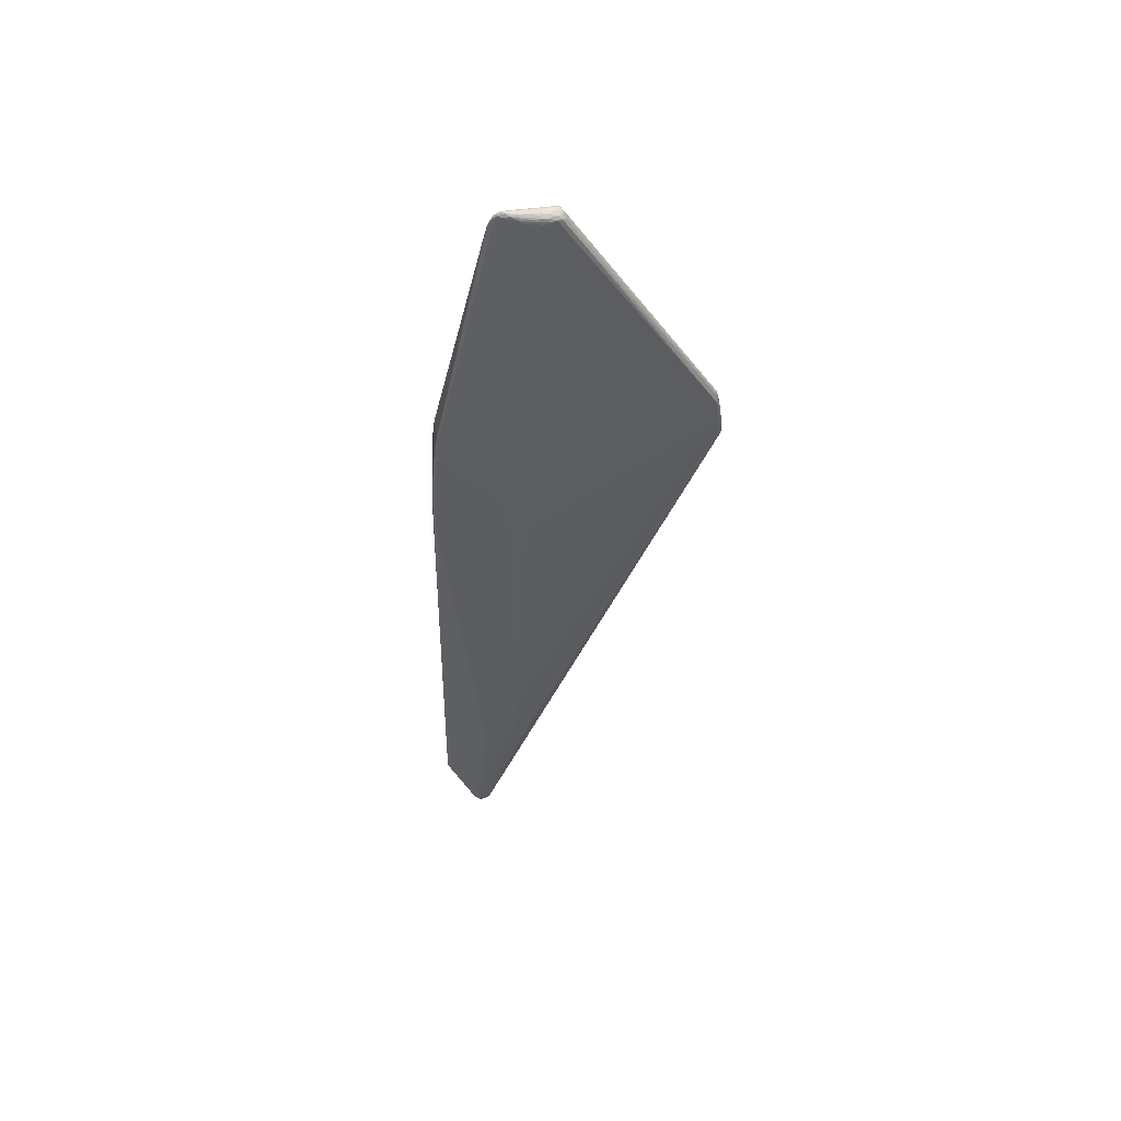
<metadata>
{"format":"obj","ext":"obj","renderer":"f3d","projection":"perspective","resolution":1024,"background":"white","views":[{"elev":-36.9,"azim":85.7,"up":"+Z"}]}
</metadata>
<code>
v 0.185 -0.03319 -0.01854
v 0.158 -0.08354 -0.01211
v 0.4411 -0.04803 -0.0004142
v 0.173 -0.0837 0.01183
v 0.03814 0.008924 0.02598
v 0.1527 -0.01441 0.02348
v 0.1499 -0.0128 -0.02157
v 0.4659 -0.03555 0.002506
v -0.2286 0.006631 0.02705
v -0.2266 0.01579 -0.02707
v -0.3241 0.02126 -0.02501
v -0.2249 0.01545 0.02755
v -0.3633 0.02975 -0.01863
v 0.2458 0.1828 0.006257
v -0.5249 -0.01285 -0.009914
v 0.06102 -0.0825 -0.01244
v 0.1948 -0.08445 0.00727
v 0.157 -0.08729 0.009028
v 0.08954 -0.08369 0.0129
v 0.4639 -0.02509 -0.007641
v 0.1271 -0.02366 0.02335
v 0.1709 -0.02464 0.02213
v 0.06432 0.009178 -0.02501
v 0.4731 0.01516 -0.005312
v 0.4674 -0.02798 0.003483
v -0.1845 0.01024 -0.02708
v 0.2031 0.1913 -0.006095
v 0.2561 0.1814 -0.002084
v -0.5141 -0.01343 0.01405
v -0.5235 -0.01224 0.01332
v 0.1648 -0.08649 0.01041
v 0.164 -0.08134 -0.01261
v 0.1329 -0.08272 0.01327
v 0.125 -0.08253 -0.01311
v 0.4635 -0.01291 0.006826
v 0.4646 0.01775 -0.008653
v 0.4574 -0.04394 -0.001909
v 0.07378 -0.001943 -0.02464
v 0.1705 -0.02337 -0.02008
v 0.4743 0.006827 -0.004684
v 0.4574 -0.04392 0.0009583
v -0.1849 0.006638 -0.02664
v -0.2772 0.01419 0.02601
v 0.222 0.19 -0.006013
v 0.213 0.1907 -0.007094
v -0.5046 -0.0118 0.01456
v 0.05241 -0.08405 -0.008123
v 0.1251 -0.08523 -0.01125
v 0.1077 -0.08399 -0.01251
v 0.1894 -0.08471 0.009235
v 0.1327 -0.08476 0.0126
v 0.4649 9.529e-05 0.007777
v 0.4639 -0.006262 -0.01038
v 0.4649 -0.01433 -0.009392
v 0.4507 -0.04194 -0.004116
v 0.1118 -0.01368 0.02503
v 0.09453 -0.002883 0.02575
v 0.09209 -0.01234 -0.0233
v 0.475 0.01181 -0.000947
v 0.4747 0.01 0.003263
v 0.4729 -0.01021 -0.002315
v 0.4704 -0.02969 -0.0003997
v 0.4667 -0.03912 -0.0007457
v 0.4592 -0.03414 0.00446
v 0.4535 -0.03979 0.003574
v -0.2314 0.01221 -0.02694
v -0.2776 0.01825 -0.02657
v -0.1763 0.00721 0.02797
v -0.2253 0.01106 0.02784
v -0.2798 0.02198 0.02465
v -0.3364 0.02662 -0.02378
v 0.1985 0.1927 -0.004586
v 0.241 0.1867 -0.001285
v 0.2314 0.189 0.0034
v -0.5239 0.0005857 -0.003686
v 0.07904 -0.08441 -0.01132
v 0.04956 -0.08378 -0.009736
v 0.03738 -0.08242 -0.011
v 0.1832 -0.08618 0.008298
v 0.1634 -0.08694 0.006814
v 0.04796 -0.07972 0.01357
v 0.09044 -0.08195 0.01361
v 0.07875 -0.08153 -0.0132
v 0.03645 -0.07914 -0.01295
v 0.1292 -0.08641 0.0111
v 0.08858 -0.08458 0.01203
v 0.1229 -0.08673 0.009677
v 0.4664 -0.03261 -0.00538
v 0.1787 -0.02926 0.02121
v 0.08543 0.007634 -0.02444
v 0.2037 -0.02859 -0.01835
v 0.2035 -0.03362 0.01945
v -0.1671 0.007286 -0.02679
v -0.3187 0.02548 0.02052
v 0.2102 0.1922 -0.005795
v 0.1624 -0.08398 -0.01139
v 0.1692 -0.08512 0.01134
v 0.1764 -0.08203 -0.01167
v 0.1617 -0.08242 -0.01247
v 0.17 -0.08251 0.01239
v 0.1835 -0.08127 0.01184
v 0.1417 -0.08327 -0.01272
v 0.4722 0.01008 0.00686
v 0.457 -0.02582 0.006053
v 0.4694 -0.007321 -0.008808
v 0.4626 -0.04181 -0.002046
v 0.05865 0.008579 0.02581
v 0.05546 -0.006402 -0.02447
v 0.1608 -0.01811 -0.02084
v 0.4739 -9.092e-05 -0.00398
v 0.462 -0.04084 0.001638
v -0.2062 0.006991 -0.02643
v -0.2478 0.01934 -0.02671
v -0.3171 0.02251 -0.02543
v -0.2521 0.01491 0.02709
v 0.2013 0.194 -0.003212
v 0.2322 0.1878 -0.006024
v 0.2236 0.1857 -0.008373
v -0.5241 -0.001337 0.008949
v -0.5249 -0.01912 -0.006044
v 0.1073 -0.0854 -0.01063
v 0.08373 -0.08342 -0.01252
v 0.1114 -0.08442 0.0128
v 0.4607 -0.004114 -0.01061
v 0.4583 -0.04116 -0.003607
v 0.08888 -0.01299 0.02529
v 0.124 -0.00875 0.02481
v 0.06339 -0.01166 -0.02372
v 0.1319 -0.0179 -0.02177
v 0.4744 0.001319 -0.001656
v 0.4707 -0.0103 -0.00732
v 0.4662 -0.03858 0.0007877
v -0.2295 0.01411 -0.02711
v -0.3021 0.01967 -0.02594
v -0.2022 0.007088 0.0278
v -0.2248 0.01326 0.02782
v -0.3351 -0.008844 -0.02001
v -0.3574 0.02997 -0.01998
v 0.2161 0.1924 -3.994e-05
v 0.2206 0.191 0.004061
v 0.2309 0.1836 -0.00832
v 0.2214 0.1889 0.007498
v -0.5232 -0.02029 0.0086
v 0.07098 -0.08362 -0.01193
v 0.09012 -0.08288 0.01333
v 0.04919 -0.081 -0.0128
v 0.1031 -0.08605 0.009803
v 0.06393 -0.08429 0.01003
v 0.09581 -0.01805 0.02446
v 0.162 -0.01968 0.0229
v 0.04257 0.01056 -0.02531
v -0.2053 0.004952 0.02731
v -0.2045 0.01295 -0.02716
v 0.1983 0.1945 0.0007454
v 0.2405 0.186 -0.005182
v 0.2189 0.1908 0.005741
v -0.5234 -0.009204 0.01254
v -0.5216 -0.003375 0.01177
v -0.5237 -0.004926 -0.009697
v 0.07104 -0.08472 -0.009533
v 0.1662 -0.08437 -0.01
v 0.04041 -0.0813 -0.01227
v 0.4657 -0.02067 0.005266
v 0.4703 0.01378 -0.008586
v 0.4405 -0.04745 -0.001764
v 0.4506 -0.04633 -0.001129
v 0.09032 0.002369 -0.02435
v 0.1787 -0.02843 -0.01932
v 0.2088 -0.03343 -0.01766
v 0.4506 -0.04633 0.0002669
v -0.5246 -0.01848 0.008612
v 0.03756 -0.08329 -0.008037
v 0.142 -0.08465 -0.01176
v 0.1326 -0.08411 -0.01239
v 0.1836 -0.08402 0.01072
v 0.1533 -0.08404 0.0125
v 0.4688 -0.0004918 0.006893
v 0.4684 0.01418 0.007176
v 0.4619 0.004418 -0.0108
v 0.4678 -0.004374 -0.009844
v 0.1332 -0.01417 0.02439
v 0.06557 0.003051 0.02617
v 0.04189 0.01643 -0.02492
v 0.1213 -0.01273 -0.02256
v 0.4747 0.01573 0.00122
v 0.4735 0.008977 0.005588
v 0.4667 -0.0376 -0.003094
v 0.4618 -0.0372 0.003248
v -0.2011 0.01449 -0.02703
v -0.232 0.01003 -0.02656
v -0.2521 0.01699 -0.02694
v -0.2267 0.008863 0.02757
v -0.3045 0.02114 0.0231
v -0.253 0.01698 0.02677
v -0.3359 -0.01336 -0.0189
v -0.3337 0.0242 -0.02443
v 0.2495 0.1836 0.004512
v 0.2207 0.1871 0.008115
v -0.5223 -0.02217 0.004591
v -0.5171 -0.01815 0.01172
v -0.5204 -0.006909 -0.01095
v -0.5221 -0.01351 -0.01075
v 0.09078 -0.08528 -0.009522
v 0.1493 -0.08518 -0.009789
v 0.08519 -0.08494 -0.01064
v 0.04947 -0.08259 -0.01179
v 0.1699 -0.08703 0.008535
v 0.06832 -0.08188 0.01335
v 0.07082 -0.08212 -0.01291
v 0.08576 -0.08519 0.01059
v 0.1411 -0.08717 0.009413
v -0.4572 -0.05259 0.002756
v 0.4688 0.01023 0.007667
v 0.4606 -0.01835 -0.00917
v 0.4602 -0.03415 -0.00584
v 0.4575 -0.03282 -0.006479
v 0.08119 -0.007771 0.02589
v 0.1032 -0.008366 0.02553
v 0.07325 -0.002411 0.02619
v 0.1018 -0.01745 -0.02246
v 0.4743 0.002707 0.0007728
v 0.471 -0.02193 -0.004523
v 0.4685 -0.03558 0.000648
v 0.4696 -0.03453 -0.001681
v 0.4501 -0.03477 0.0051
v -0.2578 0.01325 -0.0265
v -0.2818 0.01652 -0.02629
v -0.2554 0.01526 -0.02684
v -0.1729 0.009271 0.02796
v -0.1978 0.01138 0.02807
v -0.1996 0.00921 0.02807
v -0.2533 0.0199 0.02613
v -0.2801 0.01918 0.02521
v -0.349 -0.01409 -0.01829
v -0.3475 -0.009402 -0.01956
v -0.3461 0.02599 -0.02316
v -0.354 0.02792 -0.02166
v -0.3445 0.02836 -0.02249
v 0.1933 0.1935 -0.0005415
v 0.2552 0.1811 0.002514
v 0.2295 0.1867 -0.007774
v 0.2343 0.1863 0.00708
v 0.2343 0.1843 0.007895
v -0.5237 -0.02138 -0.001907
v 0.111 -0.08558 -0.009416
v 0.06377 -0.0842 -0.01056
v 0.04381 -0.08323 -0.01037
v 0.05727 -0.08354 -0.01121
v 0.185 -0.08558 0.005879
v 0.1753 -0.08664 0.006747
v 0.06885 -0.08099 0.01363
v 0.05666 -0.08048 -0.01311
v 0.1101 -0.0854 0.01195
v 0.1079 -0.08599 0.01094
v 0.07062 -0.08472 0.00927
v 0.04386 -0.08336 0.009312
v 0.04542 -0.0835 0.008194
v 0.4701 0.02142 -0.0003177
v 0.4701 0.02064 0.002579
v 0.4601 -0.01244 0.007189
v 0.4665 0.009879 -0.01028
v 0.4689 0.008512 -0.009879
v 0.4658 0.00174 -0.01057
v 0.4671 -0.01878 -0.00815
v 0.4495 -0.04522 -0.002506
v 0.1503 -0.02426 0.02287
v 0.1421 -0.01935 0.02373
v 0.1199 -0.01879 0.02428
v 0.08641 0.002736 0.02566
v 0.115 -0.003127 0.02496
v 0.08502 0.01319 -0.02412
v 0.06353 0.01498 -0.02466
v 0.09968 -0.002555 -0.02391
v 0.1104 -0.007561 -0.02329
v 0.08246 -0.007157 -0.02404
v 0.1501 -0.02801 -0.0201
v 0.1416 -0.02303 -0.02094
v 0.06745 0.003498 -0.02499
v 0.04922 -0.0009182 -0.02503
v 0.04492 0.004755 -0.02533
v 0.2122 -0.03785 -0.01692
v 0.1966 -0.02938 0.02038
v 0.1883 -0.02474 0.02122
v 0.2245 -0.03722 0.01767
v 0.4734 0.01064 -0.006304
v 0.4719 0.006916 -0.008365
v 0.473 -0.001637 -0.006008
v 0.4713 0.001548 -0.008537
v 0.4715 -0.0227 -0.001562
v 0.469 -0.02706 -0.005806
v 0.4701 -0.03132 -0.003324
v 0.469 -0.0291 0.002075
v 0.4579 -0.04446 -0.0004767
v 0.463 -0.04186 0.0001685
v 0.4634 -0.02802 0.004929
v 0.4494 -0.04522 0.001631
v 0.4558 -0.04231 0.002326
v 0.4473 -0.04314 0.00291
v -0.1635 0.008939 -0.02689
v -0.1802 0.01158 -0.02704
v -0.1865 0.008636 -0.02696
v -0.2073 0.009251 -0.02687
v -0.2068 0.01123 -0.02711
v -0.2731 0.02037 -0.02654
v -0.2947 0.02147 -0.02617
v -0.1806 0.005245 0.02772
v -0.2522 0.01054 0.02695
v -0.2518 0.01275 0.02717
v -0.3008 0.02466 0.02257
v -0.3032 0.02297 0.02283
v -0.2785 0.02375 0.02425
v -0.2787 0.01623 0.02576
v -0.3098 0.02416 -0.02548
v -0.3229 0.02567 -0.02473
v 0.1976 0.1936 0.004187
v 0.2142 0.1925 -0.003241
v 0.2296 0.1894 -0.002961
v 0.2479 0.1847 0.002817
v 0.2527 0.1829 -0.003283
v 0.2436 0.1849 -0.005994
v 0.2031 0.1928 0.005725
v 0.2073 0.1936 0.002012
v 0.247 0.1832 -0.006221
v 0.2382 0.1816 -0.007819
v 0.2287 0.1879 -0.006994
v 0.2164 0.1871 -0.008216
v 0.234 0.1872 0.006326
v 0.2419 0.1853 0.005723
v 0.2129 0.1905 0.007258
v 0.2092 0.1888 0.00771
v 0.2272 0.1822 0.00854
v -0.522 -0.01889 0.01032
v -0.5178 -0.004256 0.01272
v -0.5142 -0.008953 0.01409
v -0.5227 -0.005978 0.01291
v -0.525 0.001393 0.003666
v -0.5213 0.00207 -0.001146
v -0.5199 -0.001328 -0.007703
v -0.5132 -0.01605 -0.01055
v -0.5079 -0.01257 -0.01184
v -0.5212 -0.01997 -0.006707
v 0.1464 -0.085 -0.01103
v 0.1287 -0.0855 -0.01049
v 0.1183 -0.08473 -0.01193
v 0.102 -0.085 -0.01134
v 0.09412 -0.08436 -0.01198
v 0.03027 -0.08131 -0.01157
v 0.1785 -0.08583 0.009886
v 0.1802 -0.08289 -0.01024
v 0.1773 -0.08078 -0.01211
v 0.02716 -0.07897 0.01307
v 0.0472 -0.08057 0.01326
v 0.02845 -0.07815 0.01342
v 0.1333 -0.08377 0.01301
v 0.112 -0.08255 0.01348
v 0.1119 -0.08354 0.01322
v 0.152 -0.08235 0.01299
v 0.1461 -0.08226 -0.01292
v 0.1181 -0.08336 -0.01289
v 0.094 -0.08294 -0.01295
v 0.1019 -0.08225 -0.0132
v 0.02984 -0.07959 -0.0126
v 0.1514 -0.08561 0.01177
v 0.1316 -0.08559 0.01207
v 0.1481 -0.08666 0.01081
v 0.04614 -0.08163 0.01247
v 0.06636 -0.08393 0.01126
v 0.06747 -0.08295 0.01261
v 0.046 -0.0828 0.01101
v -0.4615 -0.05515 0.0007609
v 0.468 0.01994 -0.006583
v 0.4736 0.01574 0.005982
v 0.471 0.01768 -0.006319
v 0.469 0.02145 -0.003725
v 0.4729 0.0191 -0.0001883
f 237 159 138
f 201 159 237
f 239 116 72
f 72 75 239
f 154 116 239
f 338 138 159
f 159 75 338
f 338 75 72
f 164 261 36
f 270 213 331
f 322 116 154
f 12 136 198
f 198 330 12
f 12 330 194
f 159 201 15
f 15 120 336
f 336 75 15
f 15 75 159
f 336 120 171
f 113 304 326
f 313 326 305
f 326 304 305
f 72 116 95
f 45 241 326
f 45 95 44
f 236 201 237
f 340 234 339
f 235 234 340
f 337 75 336
f 336 239 337
f 337 239 75
f 72 138 13
f 13 338 72
f 138 338 13
f 52 213 6
f 108 128 93
f 272 183 118
f 326 241 118
f 118 113 326
f 164 36 323
f 324 241 323
f 323 241 320
f 323 261 324
f 323 36 261
f 94 335 309
f 269 331 182
f 107 5 182
f 182 331 107
f 107 331 5
f 230 68 229
f 198 136 230
f 229 182 230
f 182 5 230
f 5 331 230
f 230 331 198
f 311 330 309
f 309 70 311
f 311 70 330
f 194 330 232
f 232 70 194
f 330 70 232
f 194 70 233
f 120 370 244
f 244 171 120
f 362 370 339
f 339 234 362
f 362 234 84
f 120 15 202
f 339 370 202
f 202 340 339
f 202 15 201
f 201 340 202
f 30 171 143
f 134 340 11
f 227 235 134
f 235 340 134
f 304 113 191
f 190 252 84
f 320 241 325
f 325 45 44
f 241 45 325
f 116 322 316
f 316 95 116
f 44 95 316
f 316 317 44
f 237 138 27
f 27 138 72
f 72 95 27
f 95 45 27
f 201 236 196
f 196 340 201
f 11 340 196
f 195 235 84
f 84 234 195
f 195 234 235
f 343 204 207
f 125 265 55
f 350 214 216
f 350 32 214
f 216 55 350
f 53 54 214
f 124 263 53
f 214 32 281
f 375 374 258
f 59 185 60
f 259 375 258
f 258 240 259
f 177 213 52
f 52 6 150
f 127 213 270
f 127 6 213
f 68 217 219
f 219 182 229
f 229 68 219
f 228 191 133
f 262 261 164
f 262 263 261
f 151 183 272
f 151 300 153
f 275 108 38
f 335 94 333
f 333 158 335
f 335 158 119
f 336 171 119
f 171 30 119
f 74 327 328
f 198 331 243
f 243 142 198
f 243 331 213
f 194 233 312
f 310 70 309
f 310 233 70
f 309 335 310
f 143 171 199
f 171 244 199
f 199 370 143
f 199 244 370
f 347 370 162
f 370 362 162
f 256 370 257
f 370 172 257
f 369 370 256
f 369 366 370
f 341 370 120
f 120 202 341
f 341 202 370
f 200 370 212
f 313 305 114
f 305 134 114
f 114 134 11
f 11 196 114
f 67 191 228
f 67 228 227
f 67 305 304
f 304 191 67
f 227 134 67
f 67 134 305
f 226 235 227
f 227 228 226
f 302 301 42
f 84 235 137
f 137 190 84
f 235 226 137
f 137 226 190
f 164 323 371
f 320 325 117
f 117 325 44
f 117 155 320
f 44 317 117
f 317 155 117
f 73 155 317
f 73 317 74
f 139 316 322
f 74 317 139
f 317 316 139
f 238 236 237
f 237 27 238
f 71 196 236
f 236 238 71
f 71 27 45
f 71 238 27
f 245 121 343
f 215 55 216
f 215 125 55
f 166 265 37
f 265 125 37
f 37 293 166
f 250 207 204
f 204 161 250
f 79 207 250
f 250 249 79
f 161 249 250
f 32 358 276
f 93 128 361
f 361 301 93
f 42 301 361
f 55 265 98
f 98 350 55
f 169 53 214
f 214 281 169
f 169 281 32
f 130 40 59
f 213 177 103
f 348 207 79
f 50 348 79
f 50 296 175
f 175 348 50
f 181 150 6
f 6 127 181
f 57 269 182
f 182 219 57
f 270 331 57
f 331 269 57
f 57 127 270
f 274 184 275
f 275 38 274
f 274 38 273
f 274 273 124
f 124 53 274
f 324 261 141
f 272 118 141
f 141 241 324
f 141 118 241
f 189 118 183
f 189 151 153
f 183 151 189
f 10 191 113
f 113 118 10
f 118 189 10
f 153 133 10
f 10 133 191
f 10 189 153
f 280 299 26
f 26 151 280
f 300 151 26
f 153 300 26
f 93 301 26
f 26 299 93
f 280 151 23
f 23 151 272
f 279 38 108
f 279 299 280
f 279 108 93
f 93 299 279
f 69 230 136
f 157 30 335
f 335 119 157
f 157 119 30
f 315 119 158
f 336 119 315
f 315 322 154
f 315 239 336
f 154 239 315
f 74 139 140
f 140 139 322
f 327 142 242
f 142 243 242
f 242 328 327
f 213 103 372
f 372 240 197
f 372 259 240
f 185 375 372
f 375 259 372
f 372 60 185
f 197 328 14
f 14 372 197
f 243 372 14
f 328 242 14
f 14 242 243
f 335 30 334
f 334 312 233
f 193 310 335
f 233 310 193
f 335 334 193
f 193 334 233
f 146 209 16
f 16 162 146
f 252 209 146
f 146 162 362
f 84 252 146
f 146 362 84
f 148 369 256
f 256 257 255
f 255 148 256
f 370 247 77
f 77 172 370
f 121 245 203
f 29 200 212
f 30 200 29
f 46 334 29
f 29 334 30
f 143 370 332
f 370 200 332
f 332 30 143
f 332 200 30
f 252 190 112
f 112 302 252
f 190 302 112
f 301 302 303
f 303 26 301
f 303 133 153
f 153 26 303
f 228 133 66
f 66 302 190
f 133 303 66
f 66 303 302
f 66 226 228
f 190 226 66
f 374 375 373
f 373 371 374
f 164 371 373
f 318 73 74
f 74 328 318
f 318 328 197
f 197 240 318
f 320 155 319
f 155 73 319
f 73 318 319
f 319 323 320
f 319 371 323
f 196 71 314
f 313 114 314
f 314 114 196
f 314 326 313
f 314 45 326
f 314 71 45
f 76 248 144
f 78 248 247
f 78 247 370
f 206 162 16
f 16 144 206
f 206 144 248
f 248 78 206
f 347 162 206
f 206 370 347
f 206 78 370
f 343 207 80
f 296 50 170
f 170 3 166
f 166 293 170
f 79 3 170
f 170 50 79
f 17 3 79
f 79 249 17
f 17 249 3
f 58 358 128
f 58 220 358
f 58 108 275
f 128 108 58
f 275 184 58
f 358 220 277
f 277 276 358
f 220 58 277
f 168 276 277
f 128 358 34
f 34 361 128
f 42 361 83
f 83 302 42
f 252 302 83
f 83 209 252
f 342 204 343
f 342 161 204
f 349 98 265
f 166 3 349
f 3 249 349
f 349 249 161
f 99 358 32
f 32 350 99
f 350 98 99
f 91 169 168
f 53 169 91
f 168 39 91
f 91 39 53
f 1 169 32
f 168 169 1
f 32 276 1
f 1 276 168
f 106 37 125
f 125 187 106
f 293 37 106
f 125 215 88
f 88 187 125
f 82 355 149
f 356 355 82
f 266 357 89
f 40 130 110
f 60 62 221
f 59 60 221
f 221 130 59
f 186 62 60
f 60 372 186
f 186 372 103
f 132 8 111
f 150 181 267
f 218 181 127
f 127 57 218
f 218 219 217
f 218 57 219
f 7 274 53
f 184 274 7
f 286 262 164
f 54 53 180
f 180 53 263
f 263 262 180
f 272 141 271
f 271 23 272
f 280 23 278
f 278 279 280
f 38 279 278
f 68 230 231
f 230 69 231
f 308 69 136
f 46 29 308
f 322 315 321
f 321 333 94
f 158 333 321
f 321 315 158
f 309 330 321
f 321 94 309
f 178 243 213
f 213 372 178
f 178 372 243
f 172 77 47
f 47 77 160
f 47 257 172
f 47 255 257
f 47 160 147
f 147 255 47
f 247 248 246
f 246 77 247
f 246 248 76
f 160 77 246
f 145 123 356
f 356 82 145
f 352 351 212
f 212 370 352
f 370 366 352
f 207 348 31
f 366 369 368
f 368 352 366
f 208 352 368
f 210 255 147
f 148 255 210
f 33 357 266
f 254 210 147
f 86 210 254
f 24 375 185
f 24 373 375
f 24 185 59
f 164 373 24
f 28 318 240
f 28 319 318
f 28 240 258
f 258 374 28
f 374 371 28
f 371 319 28
f 211 203 245
f 129 58 184
f 129 277 58
f 184 39 129
f 129 39 168
f 168 277 129
f 161 342 96
f 96 349 161
f 98 349 96
f 96 342 173
f 343 121 48
f 48 344 173
f 48 342 343
f 173 342 48
f 345 48 121
f 344 48 345
f 173 344 174
f 209 83 360
f 360 83 361
f 165 265 166
f 166 349 165
f 165 349 265
f 293 106 294
f 132 111 294
f 54 180 264
f 264 180 105
f 20 215 216
f 20 88 215
f 216 214 20
f 214 54 20
f 54 264 20
f 20 264 88
f 266 89 22
f 22 267 266
f 150 267 22
f 100 89 357
f 92 89 100
f 130 221 289
f 289 221 62
f 187 224 63
f 132 294 63
f 63 106 187
f 63 294 106
f 62 186 292
f 292 186 103
f 188 111 8
f 41 170 293
f 293 294 41
f 41 294 111
f 296 170 41
f 21 33 266
f 126 217 68
f 56 267 181
f 181 218 56
f 56 218 217
f 217 126 56
f 109 39 184
f 184 7 109
f 53 39 109
f 109 7 53
f 287 286 40
f 40 110 287
f 287 110 222
f 222 131 287
f 105 180 288
f 288 131 105
f 262 286 288
f 288 180 262
f 288 287 131
f 286 287 288
f 179 141 261
f 179 271 141
f 261 263 179
f 124 273 179
f 179 263 124
f 273 38 167
f 38 278 167
f 167 179 273
f 135 69 192
f 135 231 69
f 115 308 136
f 115 12 194
f 136 12 115
f 194 312 115
f 192 69 307
f 69 308 307
f 307 29 192
f 307 308 29
f 156 142 327
f 156 140 322
f 322 321 156
f 156 327 74
f 74 140 156
f 205 246 76
f 160 246 205
f 205 203 160
f 121 203 205
f 76 345 205
f 205 345 121
f 192 29 9
f 351 352 353
f 212 351 353
f 353 29 212
f 363 364 365
f 365 31 363
f 367 368 369
f 86 368 367
f 367 210 86
f 369 148 367
f 148 210 367
f 19 145 208
f 208 368 19
f 19 368 86
f 123 145 19
f 86 254 253
f 253 364 123
f 123 19 253
f 253 19 86
f 40 286 285
f 59 40 285
f 285 24 59
f 285 286 164
f 164 24 285
f 18 245 343
f 18 211 245
f 343 80 18
f 18 80 207
f 365 211 18
f 207 31 18
f 18 31 365
f 160 203 87
f 203 211 87
f 147 160 87
f 87 254 147
f 2 99 98
f 98 96 2
f 2 96 173
f 173 174 2
f 76 144 346
f 346 345 76
f 344 345 346
f 49 174 344
f 344 346 49
f 88 264 290
f 290 131 222
f 105 131 290
f 290 264 105
f 52 150 283
f 150 22 283
f 283 260 52
f 225 100 101
f 284 225 92
f 92 100 284
f 284 100 225
f 295 188 8
f 92 225 104
f 61 110 130
f 130 289 61
f 62 224 291
f 291 289 62
f 291 290 222
f 222 110 291
f 291 224 187
f 110 61 291
f 291 61 289
f 187 88 291
f 88 290 291
f 223 224 62
f 62 292 223
f 132 63 223
f 223 63 224
f 223 8 132
f 223 292 8
f 25 292 103
f 25 177 163
f 25 103 177
f 8 292 25
f 163 295 25
f 25 295 8
f 267 56 268
f 266 267 268
f 268 21 266
f 149 355 268
f 268 126 149
f 268 56 126
f 355 33 268
f 33 21 268
f 271 179 90
f 23 271 90
f 179 167 90
f 90 278 23
f 90 167 278
f 208 145 251
f 251 145 82
f 43 115 312
f 308 115 43
f 312 334 43
f 46 308 43
f 43 334 46
f 142 156 329
f 329 156 321
f 329 321 330
f 329 330 198
f 198 142 329
f 97 363 31
f 97 348 175
f 97 31 348
f 357 33 354
f 354 355 356
f 354 33 355
f 85 253 254
f 85 211 365
f 365 364 85
f 364 253 85
f 254 87 85
f 85 87 211
f 102 2 174
f 102 34 358
f 358 99 102
f 99 2 102
f 122 346 144
f 122 144 16
f 360 49 122
f 122 49 346
f 16 209 122
f 209 360 122
f 174 49 359
f 34 102 359
f 359 102 174
f 359 49 360
f 361 34 359
f 359 360 361
f 225 101 65
f 188 295 64
f 225 65 64
f 64 65 188
f 64 104 225
f 295 104 64
f 52 260 35
f 35 177 52
f 260 104 35
f 35 104 295
f 163 177 35
f 35 295 163
f 260 283 282
f 282 104 260
f 92 104 282
f 282 283 22
f 282 89 92
f 282 22 89
f 81 353 352
f 81 352 208
f 208 251 81
f 135 251 306
f 306 251 82
f 68 231 306
f 231 135 306
f 306 126 68
f 306 82 149
f 149 126 306
f 4 97 175
f 4 101 100
f 364 363 51
f 123 364 51
f 356 123 51
f 51 354 356
f 176 4 100
f 176 100 357
f 357 354 176
f 176 51 363
f 354 51 176
f 363 97 176
f 97 4 176
f 111 188 297
f 188 65 297
f 297 41 111
f 296 41 297
f 152 251 135
f 152 81 251
f 152 135 192
f 192 9 152
f 353 81 152
f 152 9 29
f 29 353 152
f 298 65 101
f 101 4 298
f 298 4 175
f 298 297 65
f 175 296 298
f 296 297 298

</code>
